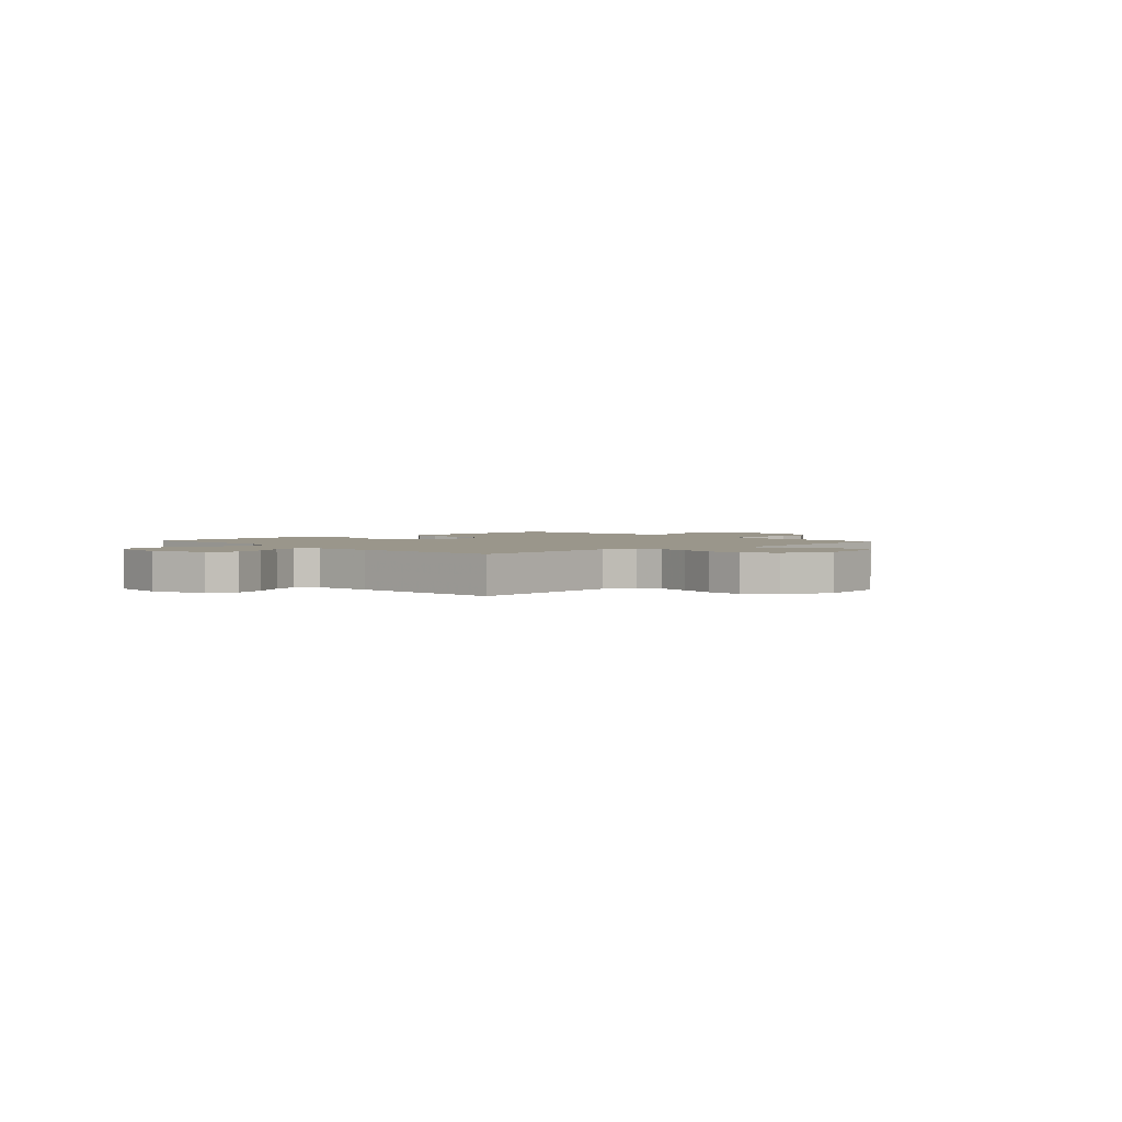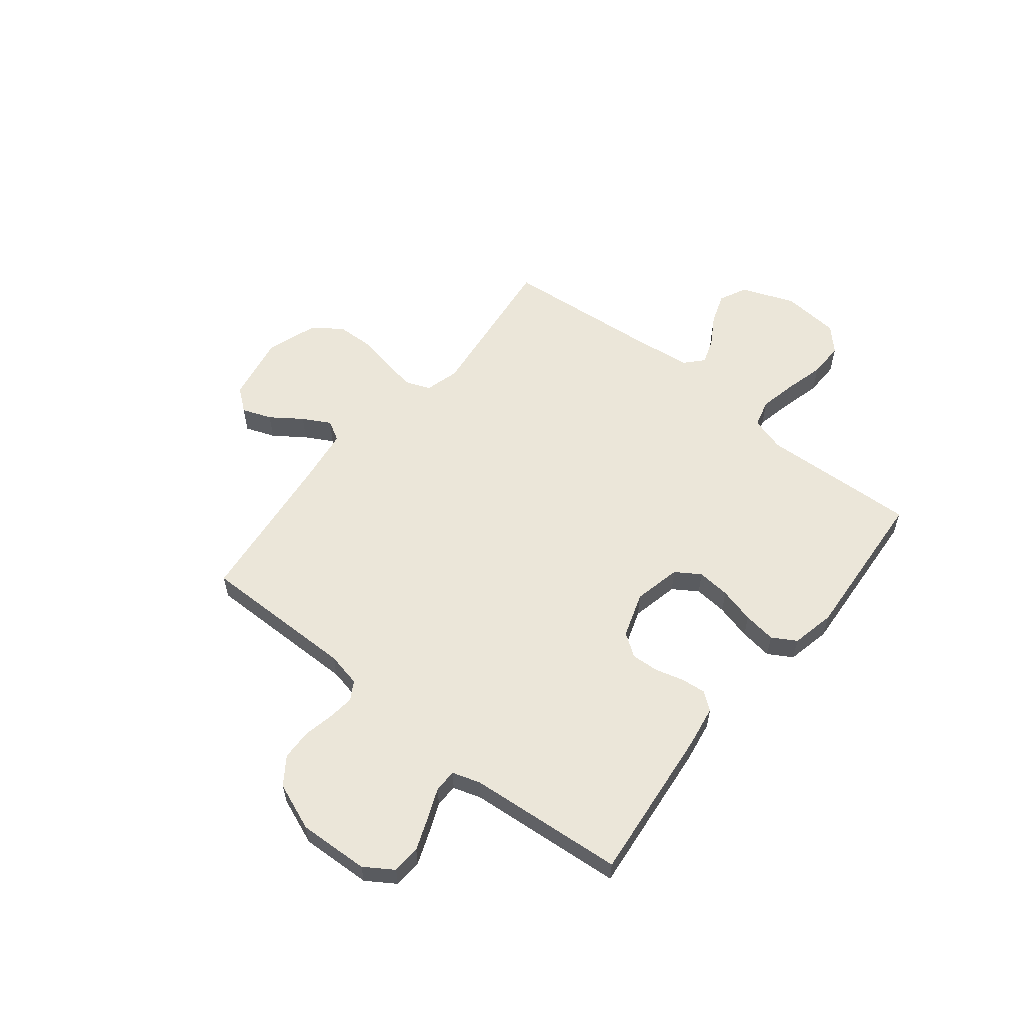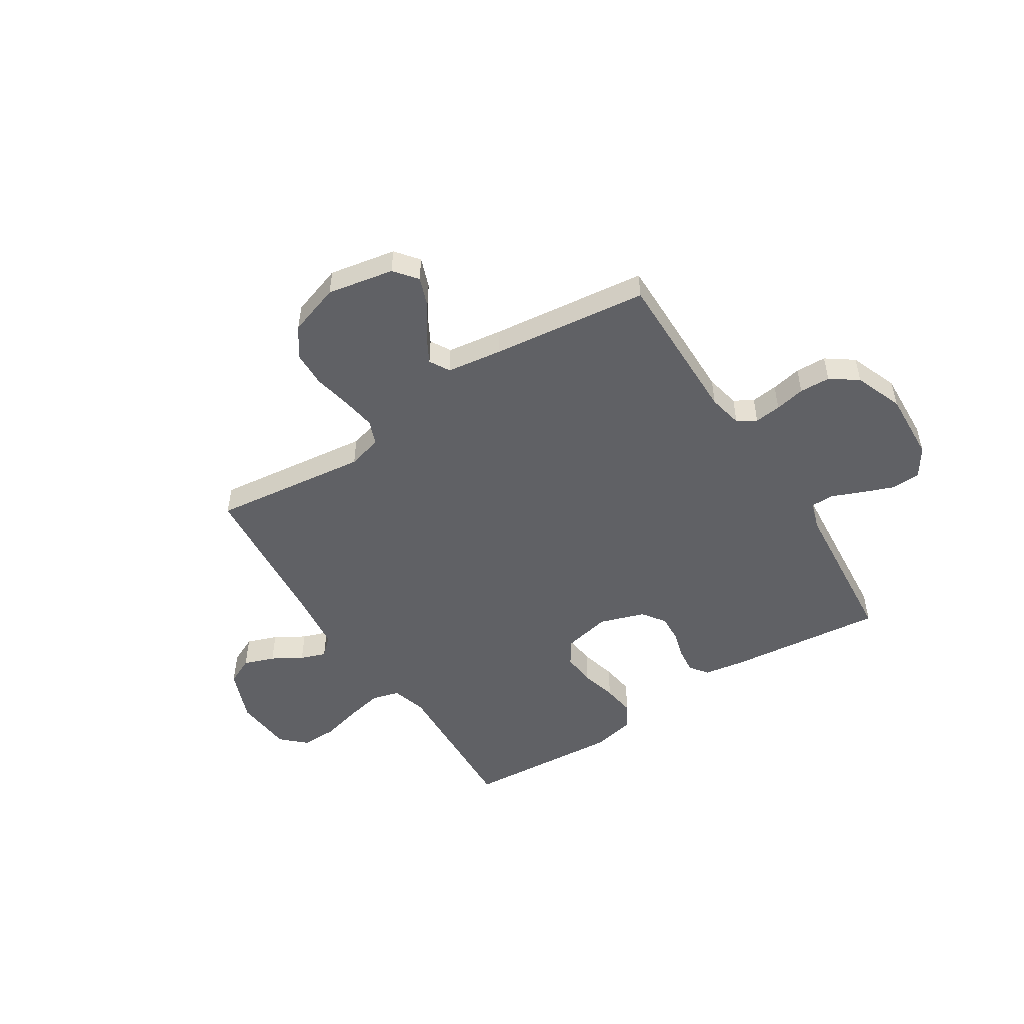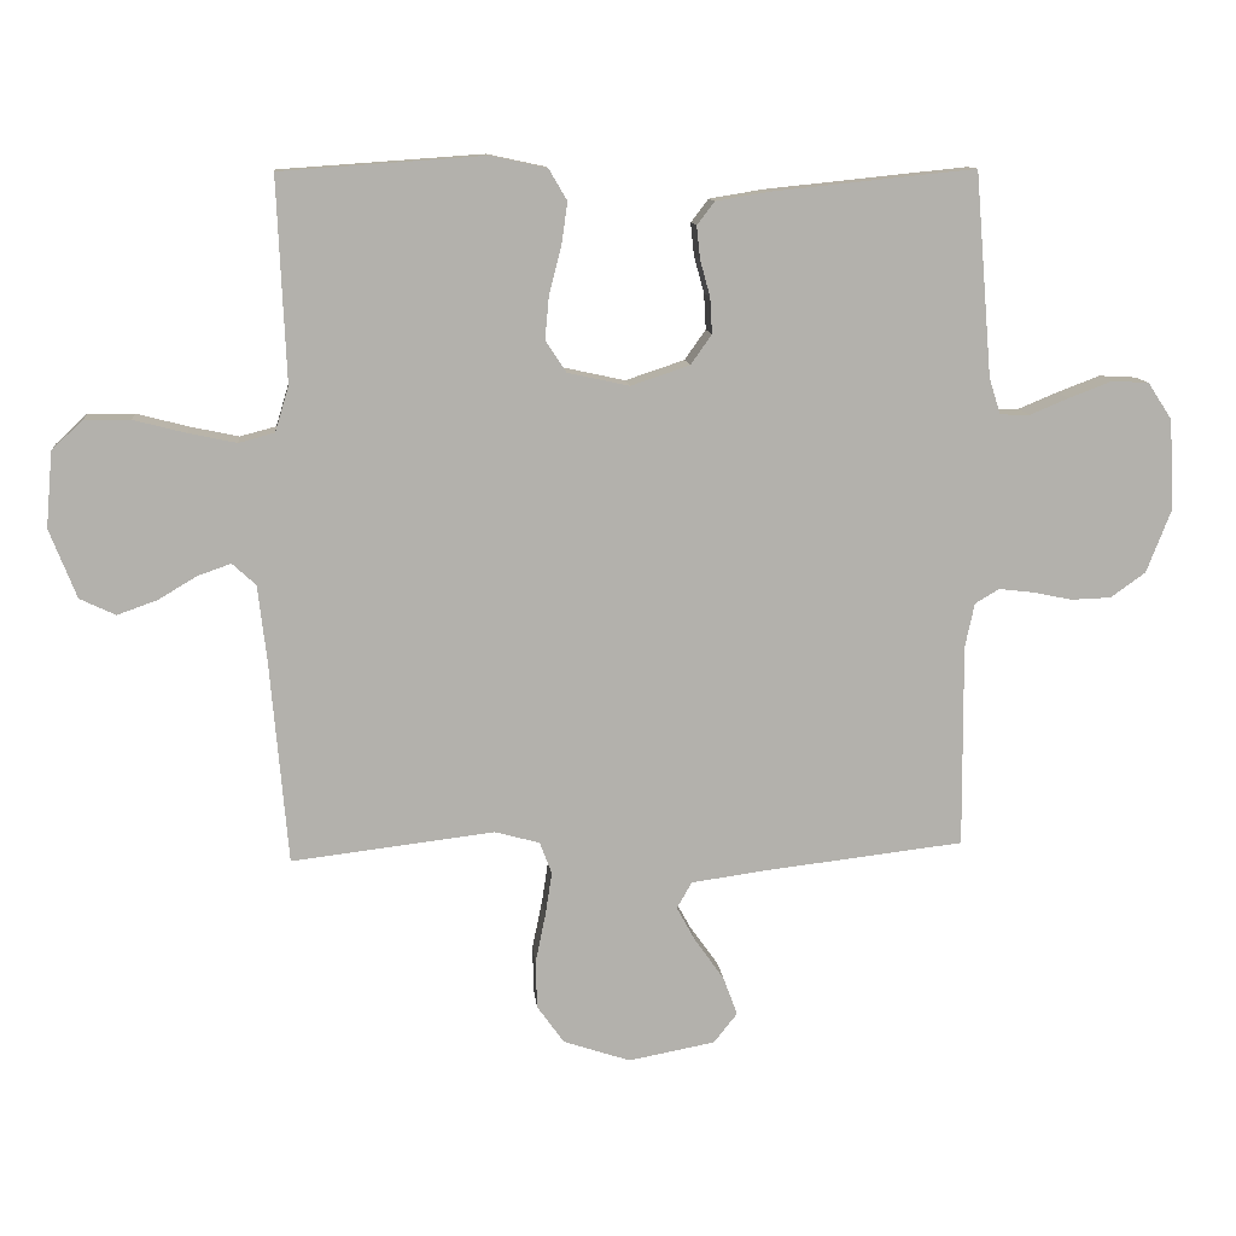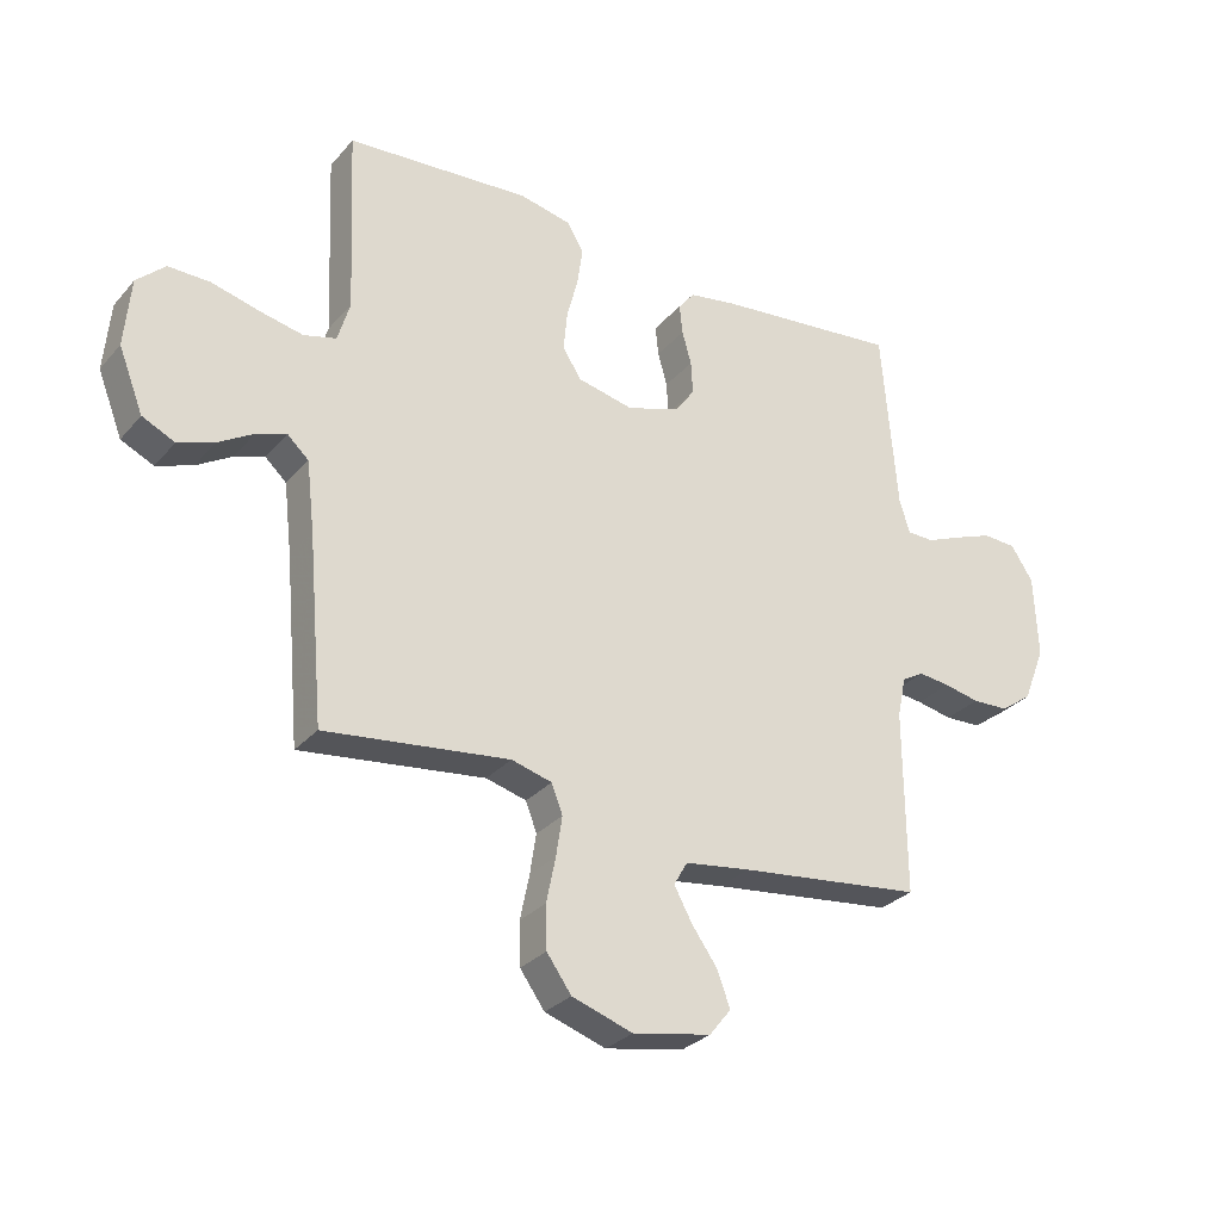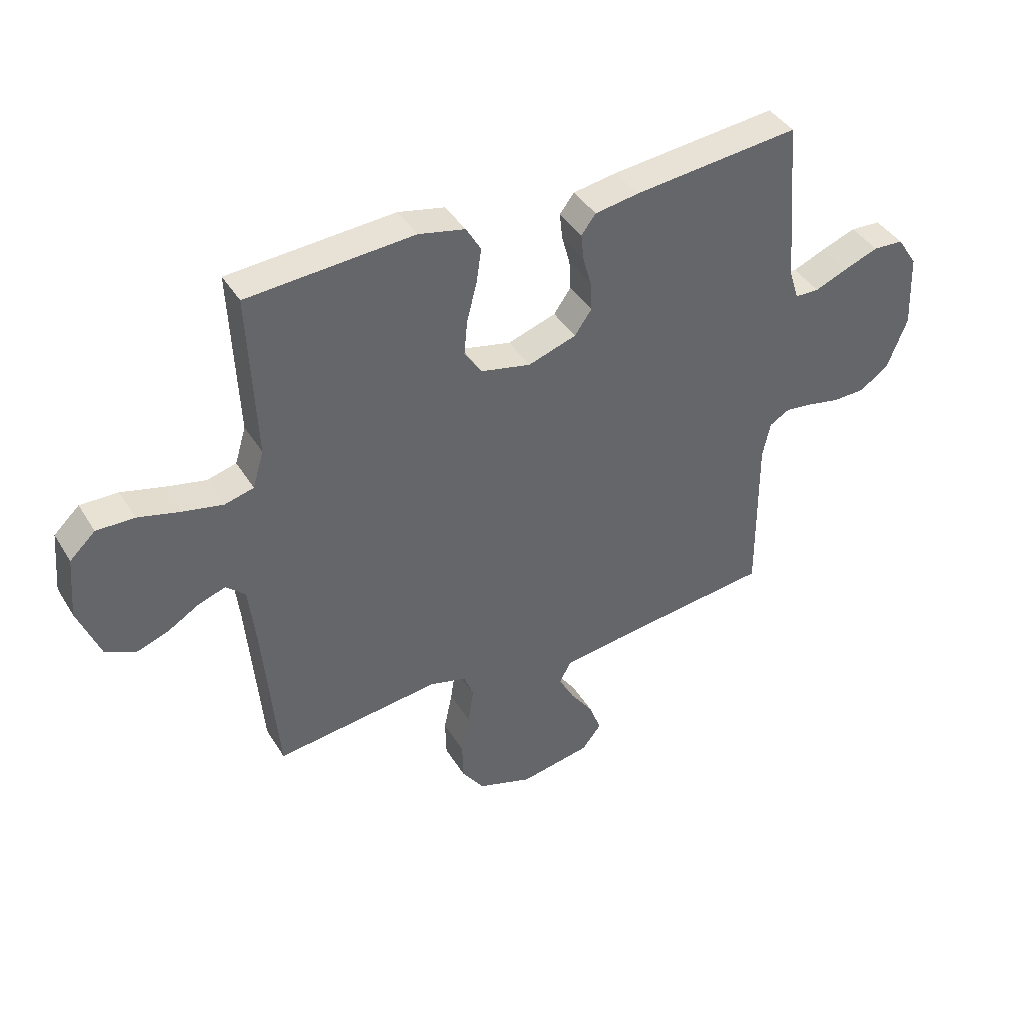
<metadata>
{"format":"obj","ext":"obj","renderer":"f3d","projection":"perspective","resolution":1024,"background":"white","views":[{"elev":2.3,"azim":137.5,"up":"+Y"},{"elev":57.5,"azim":-51.3,"up":"+Y"},{"elev":-50.4,"azim":-147.5,"up":"+Y"},{"elev":11.4,"azim":174.4,"up":"+Z"},{"elev":-29.4,"azim":147.4,"up":"+Z"},{"elev":41.0,"azim":151.1,"up":"+Z"}]}
</metadata>
<code>
v -0.5 0.07 -0.5
v -0.498 0.07 -0.2
v -0.512 0.07 -0.134
v -0.548 0.07 -0.113
v -0.599 0.07 -0.119
v -0.657 0.07 -0.131
v -0.716 0.07 -0.129
v -0.768 0.07 -0.092
v -0.804 0.07 0
v -0.798 0.07 0.135
v -0.762 0.07 0.19
v -0.707 0.07 0.193
v -0.644 0.07 0.169
v -0.586 0.07 0.145
v -0.542 0.07 0.146
v -0.525 0.07 0.2
v -0.5 0.07 0.5
v -0.2 0.07 0.469
v -0.121 0.07 0.456
v -0.095 0.07 0.422
v -0.1 0.07 0.374
v -0.115 0.07 0.32
v -0.118 0.07 0.267
v -0.087 0.07 0.223
v 0 0.07 0.194
v 0.091 0.07 0.214
v 0.122 0.07 0.261
v 0.116 0.07 0.325
v 0.098 0.07 0.394
v 0.089 0.07 0.457
v 0.116 0.07 0.503
v 0.2 0.07 0.521
v 0.5 0.07 0.5
v 0.487 0.07 0.2
v 0.507 0.07 0.133
v 0.56 0.07 0.119
v 0.631 0.07 0.134
v 0.708 0.07 0.154
v 0.776 0.07 0.155
v 0.822 0.07 0.112
v 0.832 0.07 0
v 0.792 0.07 -0.102
v 0.739 0.07 -0.127
v 0.68 0.07 -0.106
v 0.623 0.07 -0.072
v 0.574 0.07 -0.055
v 0.539 0.07 -0.087
v 0.526 0.07 -0.2
v 0.5 0.07 -0.5
v 0.2 0.07 -0.464
v 0.134 0.07 -0.482
v 0.116 0.07 -0.529
v 0.126 0.07 -0.594
v 0.141 0.07 -0.667
v 0.139 0.07 -0.737
v 0.099 0.07 -0.793
v 0 0.07 -0.826
v -0.128 0.07 -0.802
v -0.163 0.07 -0.758
v -0.142 0.07 -0.701
v -0.1 0.07 -0.642
v -0.071 0.07 -0.589
v -0.093 0.07 -0.55
v -0.2 0.07 -0.535
v -0.5 0 -0.5
v -0.498 0 -0.2
v -0.512 0 -0.134
v -0.548 0 -0.113
v -0.599 0 -0.119
v -0.657 0 -0.131
v -0.716 0 -0.129
v -0.768 0 -0.092
v -0.804 0 0
v -0.798 0 0.135
v -0.762 0 0.19
v -0.707 0 0.193
v -0.644 0 0.169
v -0.586 0 0.145
v -0.542 0 0.146
v -0.525 0 0.2
v -0.5 0 0.5
v -0.2 0 0.469
v -0.121 0 0.456
v -0.095 0 0.422
v -0.1 0 0.374
v -0.115 0 0.32
v -0.118 0 0.267
v -0.087 0 0.223
v 0 0 0.194
v 0.091 0 0.214
v 0.122 0 0.261
v 0.116 0 0.325
v 0.098 0 0.394
v 0.089 0 0.457
v 0.116 0 0.503
v 0.2 0 0.521
v 0.5 0 0.5
v 0.487 0 0.2
v 0.507 0 0.133
v 0.56 0 0.119
v 0.631 0 0.134
v 0.708 0 0.154
v 0.776 0 0.155
v 0.822 0 0.112
v 0.832 0 0
v 0.792 0 -0.102
v 0.739 0 -0.127
v 0.68 0 -0.106
v 0.623 0 -0.072
v 0.574 0 -0.055
v 0.539 0 -0.087
v 0.526 0 -0.2
v 0.5 0 -0.5
v 0.2 0 -0.464
v 0.134 0 -0.482
v 0.116 0 -0.529
v 0.126 0 -0.594
v 0.141 0 -0.667
v 0.139 0 -0.737
v 0.099 0 -0.793
v 0 0 -0.826
v -0.128 0 -0.802
v -0.163 0 -0.758
v -0.142 0 -0.701
v -0.1 0 -0.642
v -0.071 0 -0.589
v -0.093 0 -0.55
v -0.2 0 -0.535
f 58 59 60 61
f 58 61 62
f 57 58 62
f 56 57 62
f 53 54 55 56
f 52 53 56 62
f 51 52 62 63
f 48 49 50
f 47 48 50 51
f 42 43 44 45
f 42 45 46
f 41 42 46
f 40 41 46
f 37 38 39 40
f 36 37 40 46
f 35 36 46 47
f 31 32 33 34
f 28 29 30 31
f 27 28 31 34
f 26 27 34 35
f 19 20 21 22
f 19 22 23
f 16 17 18 19
f 15 16 19 23
f 11 12 13 14
f 9 10 11 14
f 9 14 15
f 5 6 7 8
f 4 5 8 9
f 64 1 2
f 64 2 3
f 63 64 3
f 51 63 3
f 47 51 3 4
f 25 26 35 47
f 24 25 47 4
f 15 23 24
f 4 9 15 24
f 125 124 123 122
f 126 125 122
f 126 122 121
f 126 121 120
f 120 119 118 117
f 126 120 117 116
f 127 126 116 115
f 114 113 112
f 115 114 112 111
f 109 108 107 106
f 110 109 106
f 110 106 105
f 110 105 104
f 104 103 102 101
f 110 104 101 100
f 111 110 100 99
f 98 97 96 95
f 95 94 93 92
f 98 95 92 91
f 99 98 91 90
f 86 85 84 83
f 87 86 83
f 83 82 81 80
f 87 83 80 79
f 78 77 76 75
f 78 75 74 73
f 79 78 73
f 72 71 70 69
f 73 72 69 68
f 66 65 128
f 67 66 128
f 67 128 127
f 67 127 115
f 68 67 115 111
f 111 99 90 89
f 68 111 89 88
f 88 87 79
f 88 79 73 68
f 1 65 66 2
f 2 66 67 3
f 3 67 68 4
f 4 68 69 5
f 5 69 70 6
f 6 70 71 7
f 7 71 72 8
f 8 72 73 9
f 9 73 74 10
f 10 74 75 11
f 11 75 76 12
f 12 76 77 13
f 13 77 78 14
f 14 78 79 15
f 15 79 80 16
f 16 80 81 17
f 17 81 82 18
f 18 82 83 19
f 19 83 84 20
f 20 84 85 21
f 21 85 86 22
f 22 86 87 23
f 23 87 88 24
f 24 88 89 25
f 25 89 90 26
f 26 90 91 27
f 27 91 92 28
f 28 92 93 29
f 29 93 94 30
f 30 94 95 31
f 31 95 96 32
f 32 96 97 33
f 33 97 98 34
f 34 98 99 35
f 35 99 100 36
f 36 100 101 37
f 37 101 102 38
f 38 102 103 39
f 39 103 104 40
f 40 104 105 41
f 41 105 106 42
f 42 106 107 43
f 43 107 108 44
f 44 108 109 45
f 45 109 110 46
f 46 110 111 47
f 47 111 112 48
f 48 112 113 49
f 49 113 114 50
f 50 114 115 51
f 51 115 116 52
f 52 116 117 53
f 53 117 118 54
f 54 118 119 55
f 55 119 120 56
f 56 120 121 57
f 57 121 122 58
f 58 122 123 59
f 59 123 124 60
f 60 124 125 61
f 61 125 126 62
f 62 126 127 63
f 63 127 128 64
f 64 128 65 1

</code>
